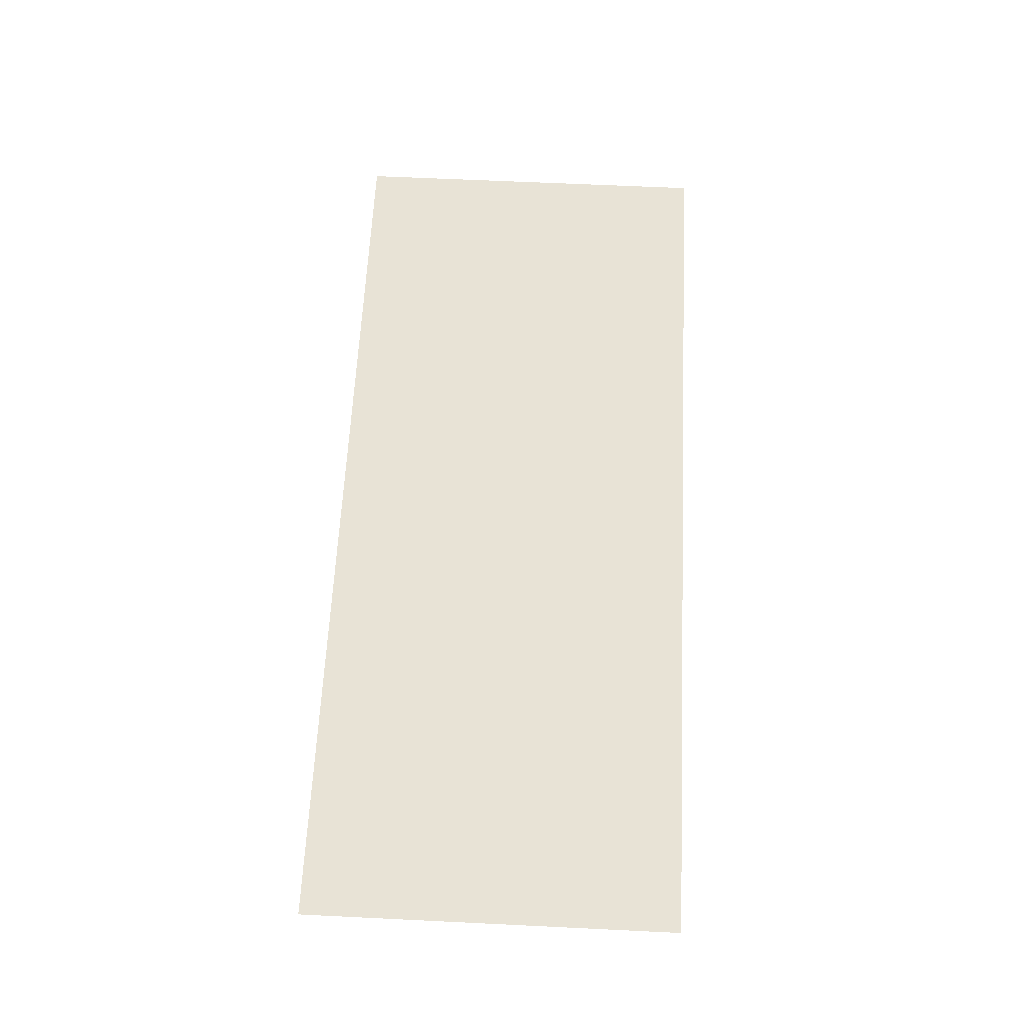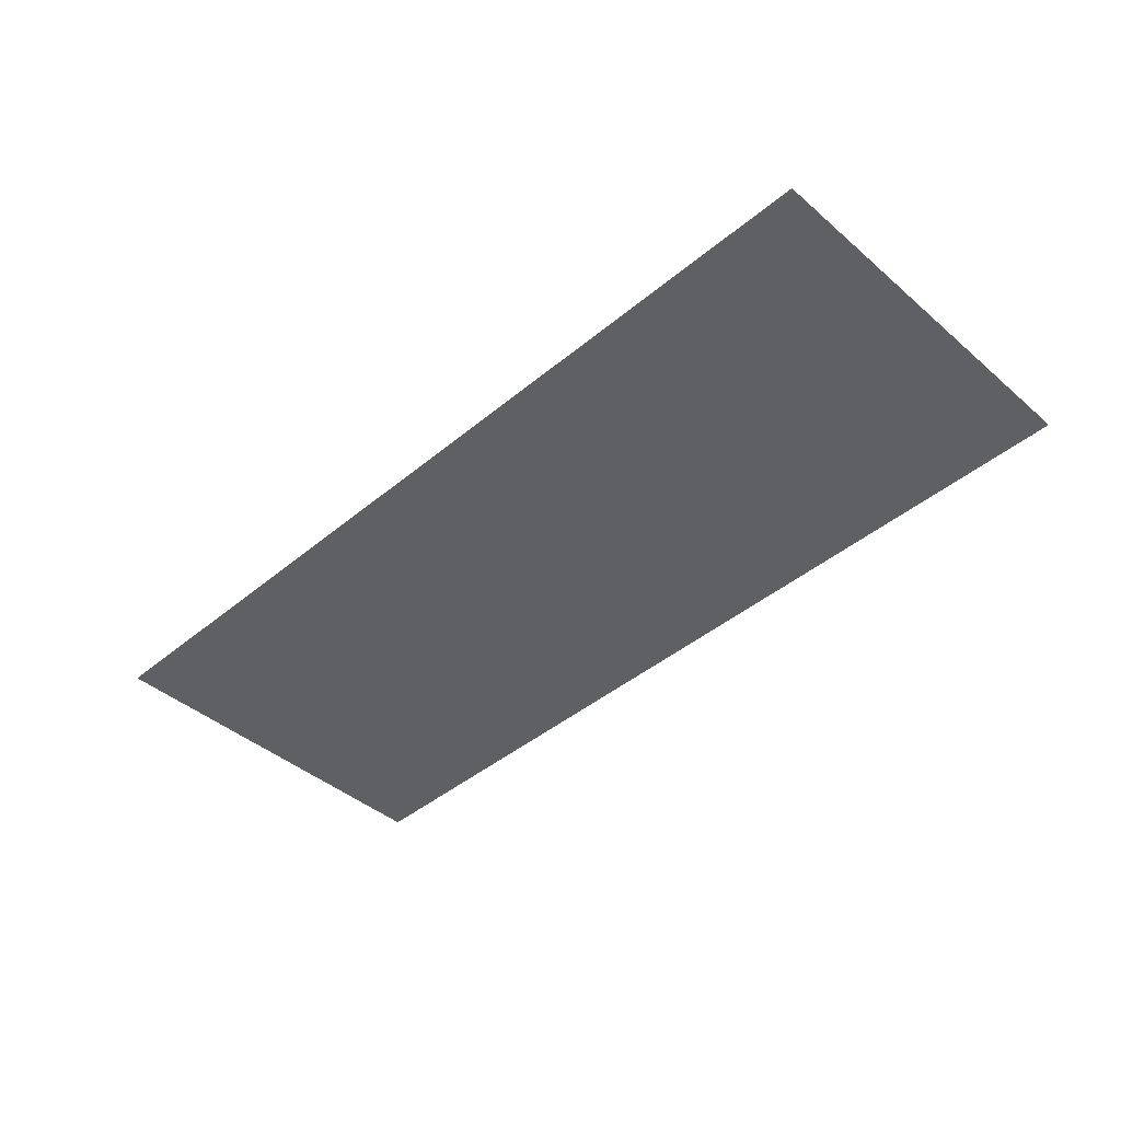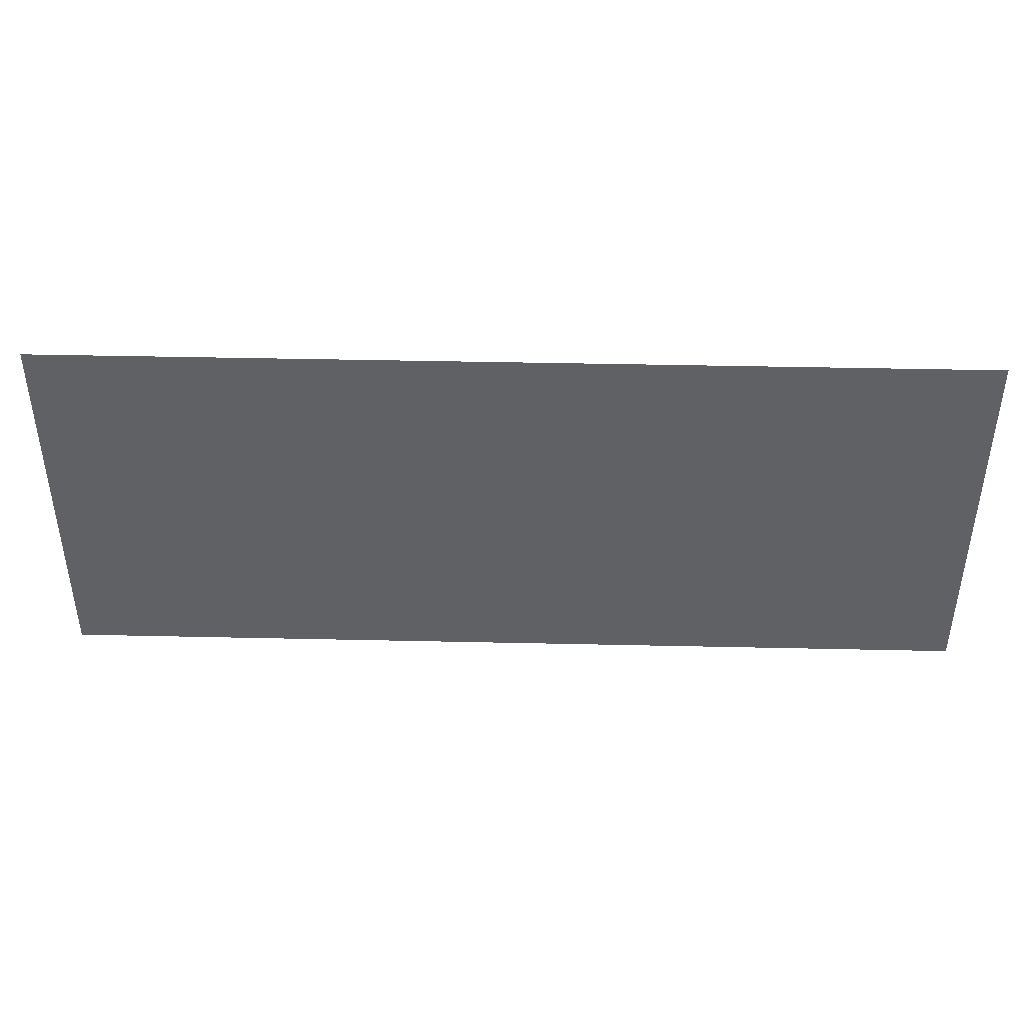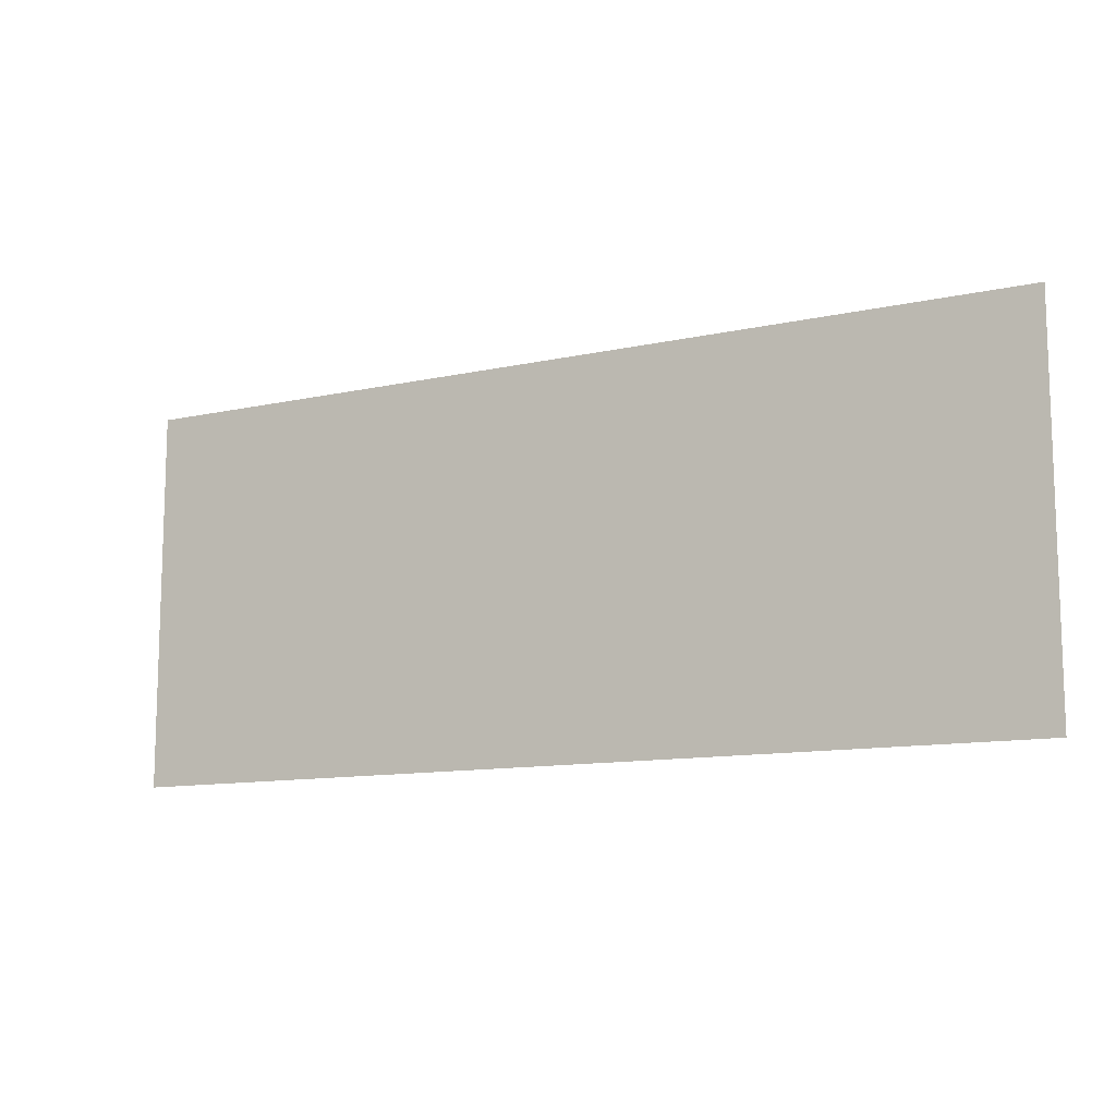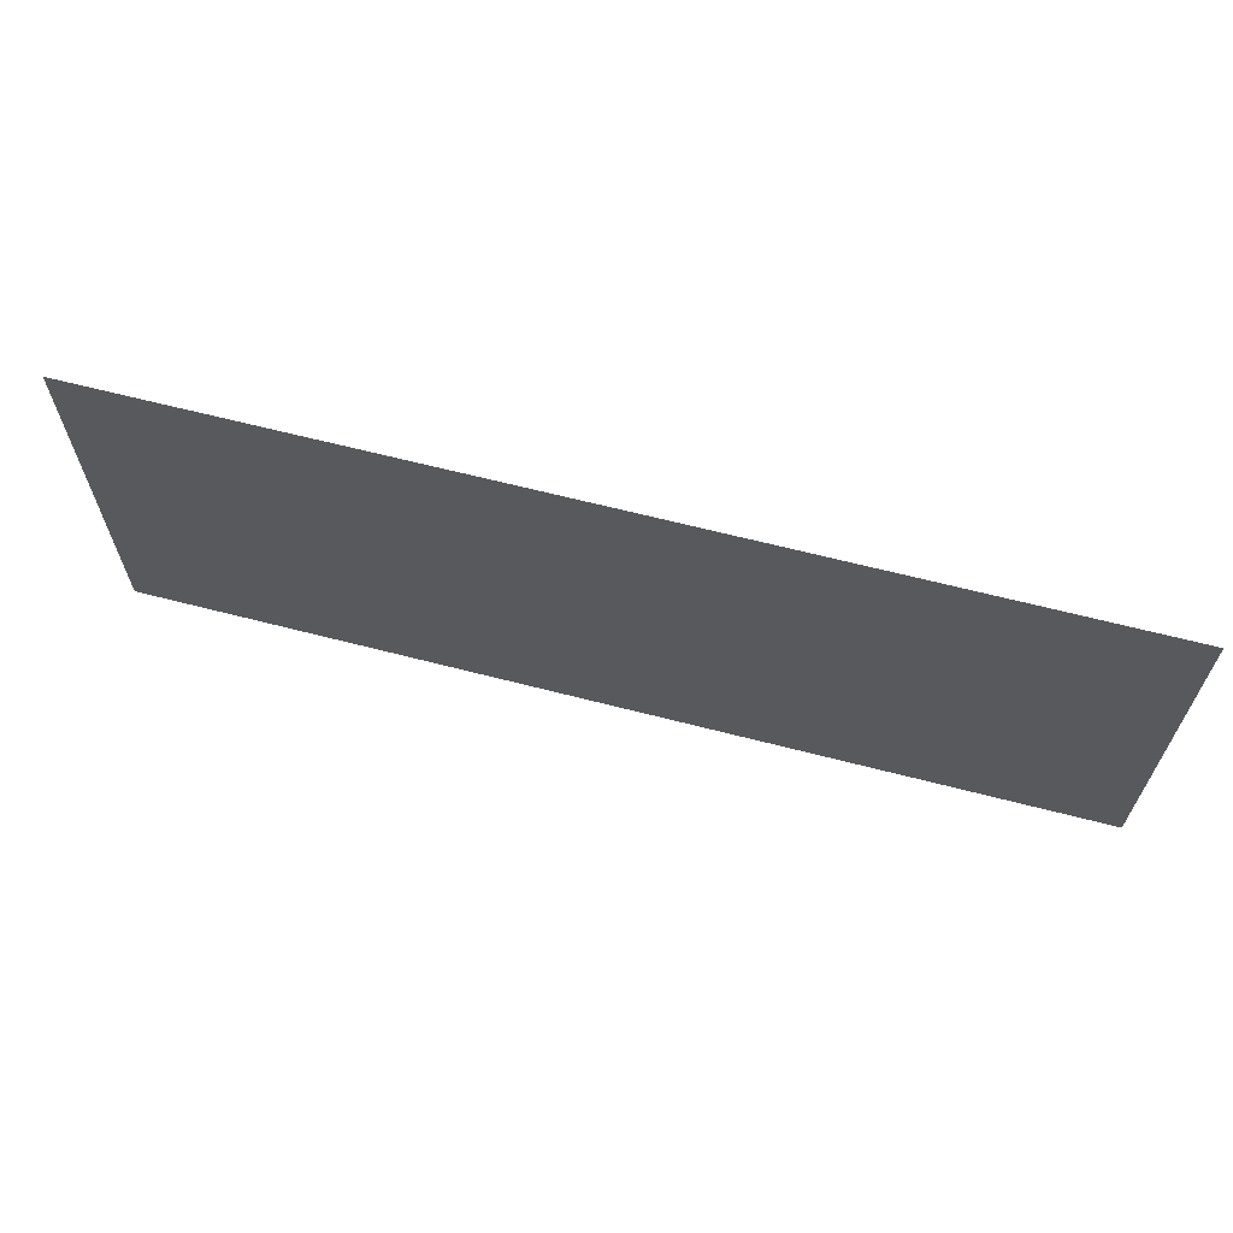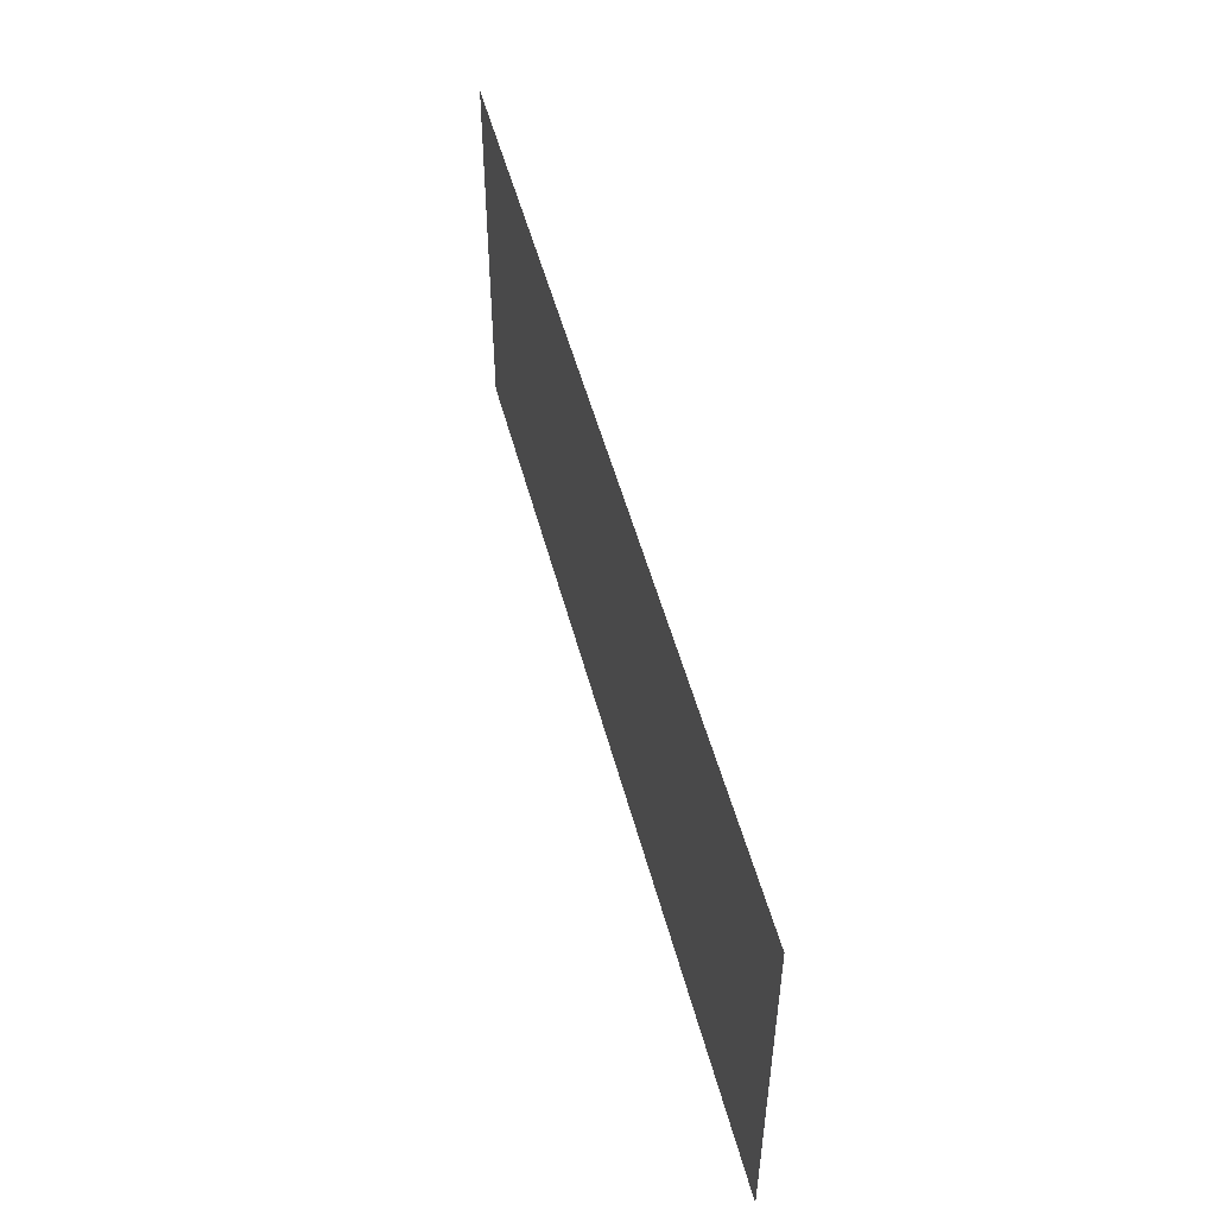
<metadata>
{"format":"obj","ext":"obj","renderer":"f3d","projection":"perspective","resolution":1024,"background":"white","views":[{"elev":62.5,"azim":92.8,"up":"+Z"},{"elev":-43.0,"azim":44.6,"up":"+Z"},{"elev":42.8,"azim":-178.5,"up":"+Y"},{"elev":-11.4,"azim":28.5,"up":"+Y"},{"elev":64.6,"azim":14.6,"up":"+Y"},{"elev":50.8,"azim":75.5,"up":"+Y"}]}
</metadata>
<code>
o mesh5/mesh5-geometry#mesh5-geometry
v 0.8384 0.3474 -0.2837
v -0.812 -0.3337 -0.2837
v 0.8384 -0.3337 -0.2837
v -0.812 0.3474 -0.2837
f 1 2 3
f 2 1 4
f 3 2 1
f 4 1 2

</code>
